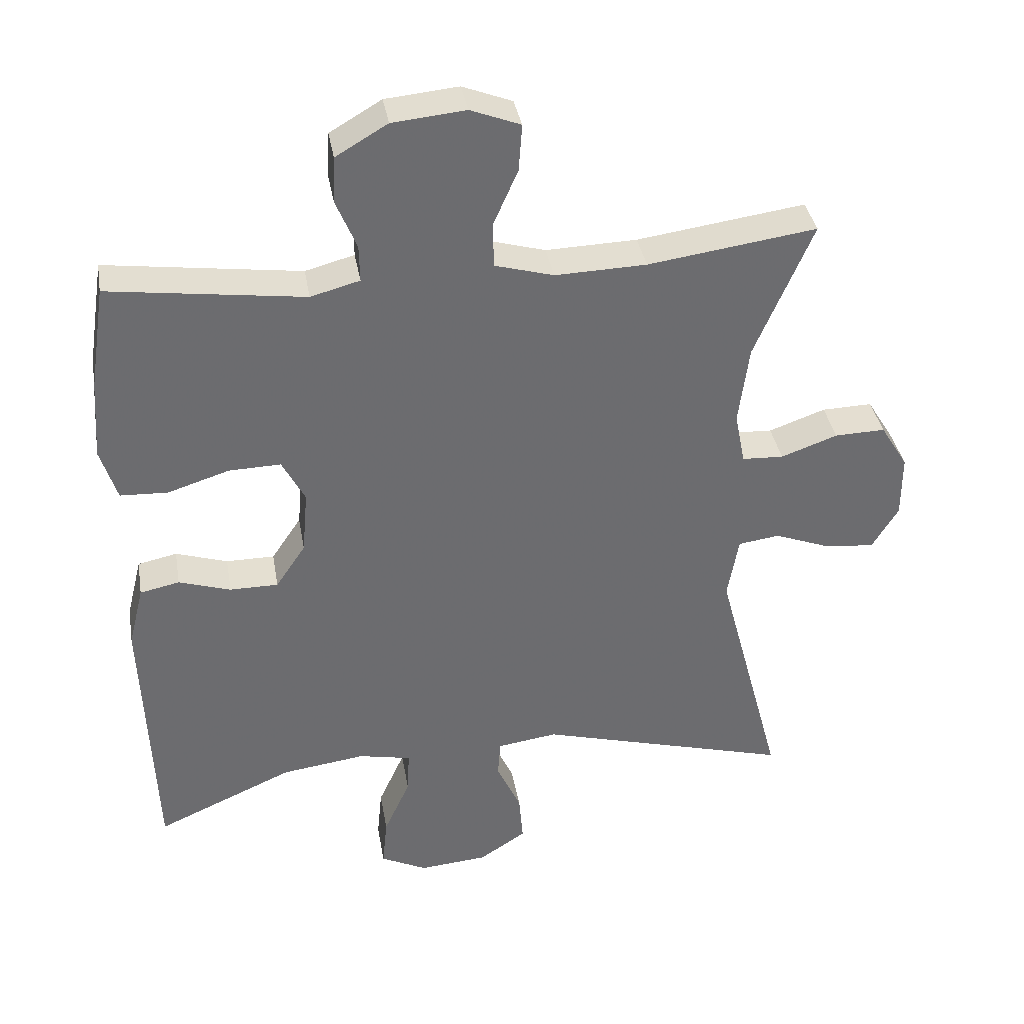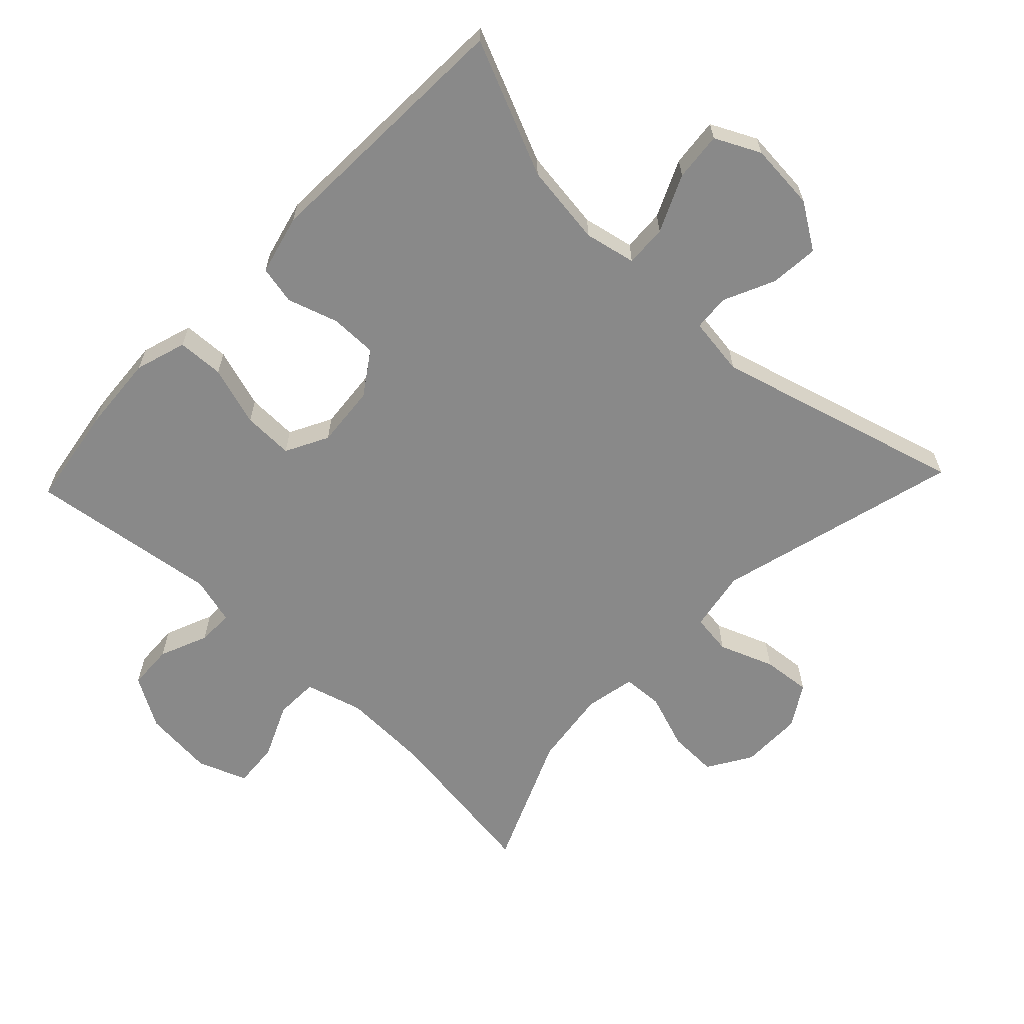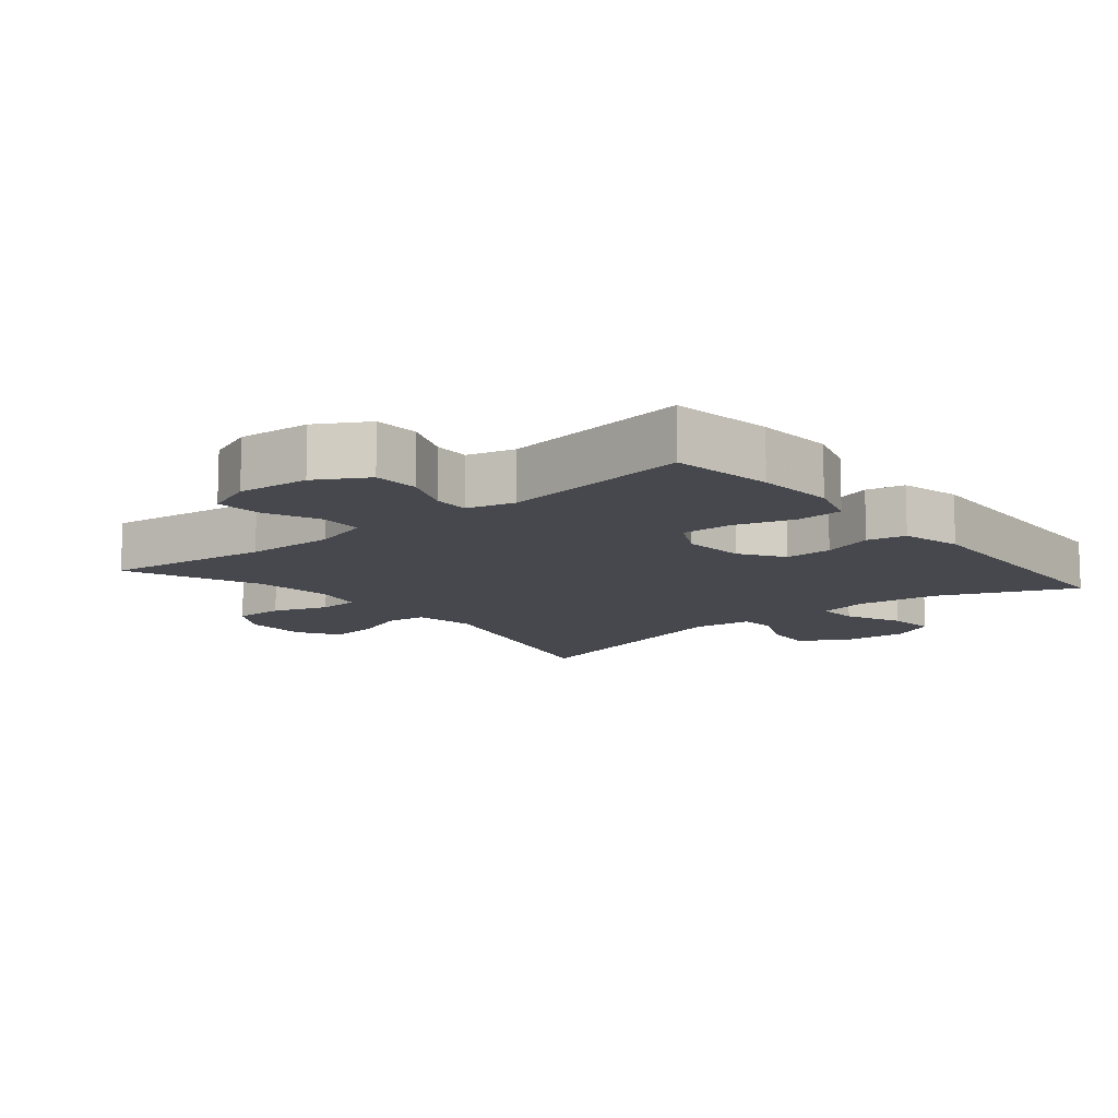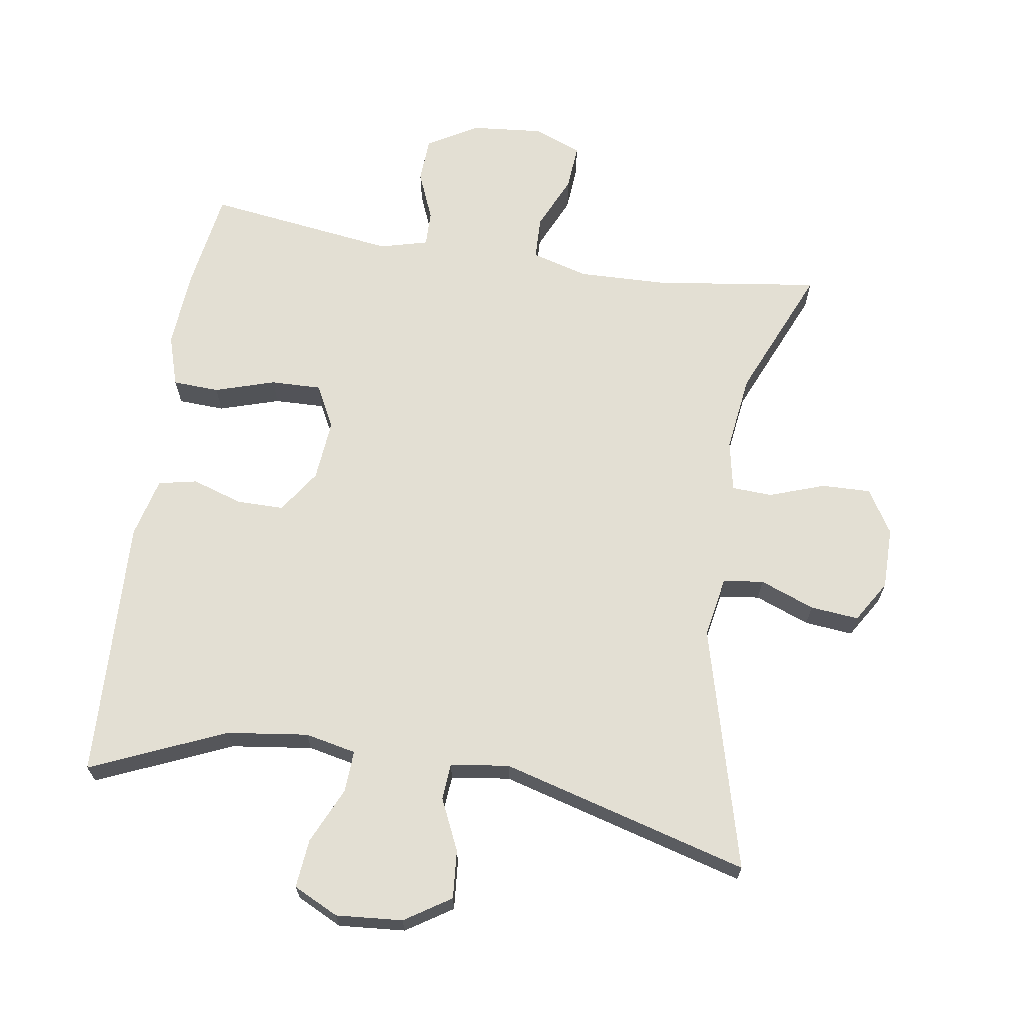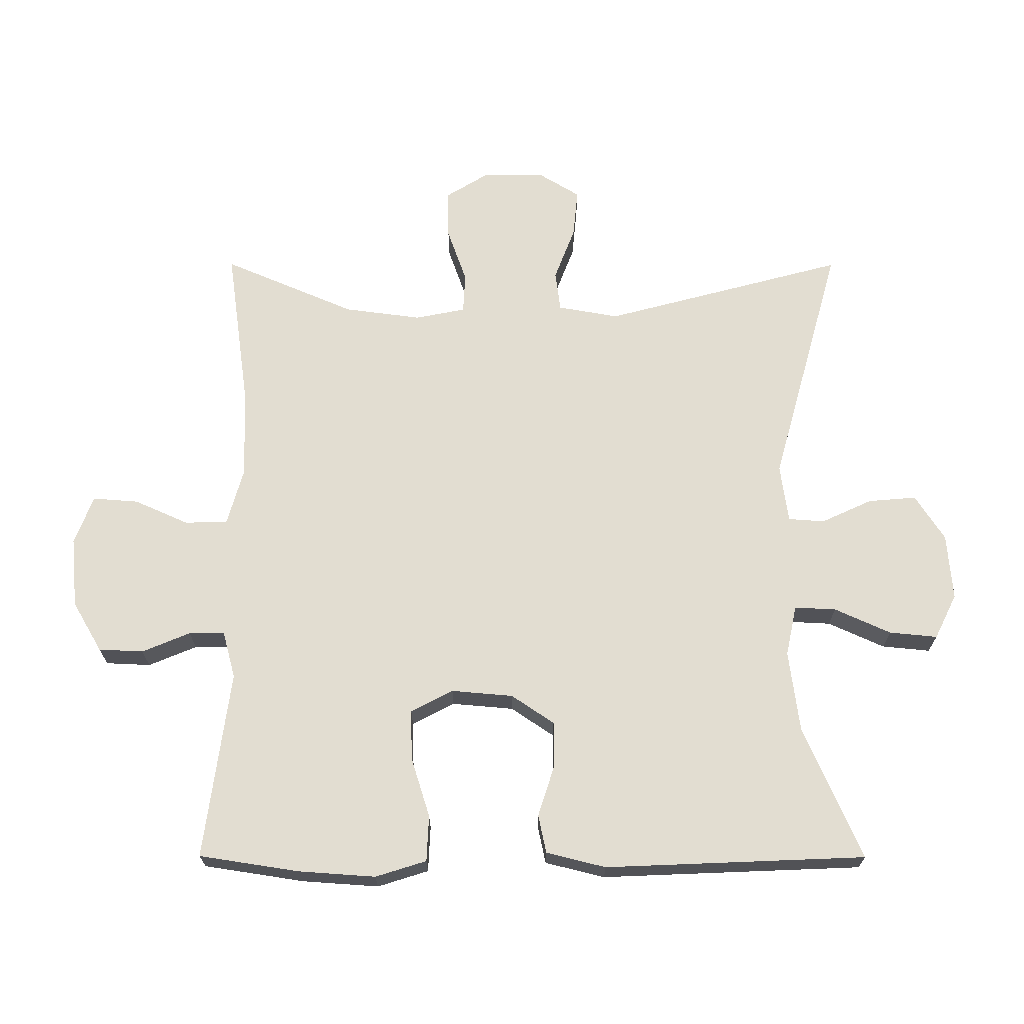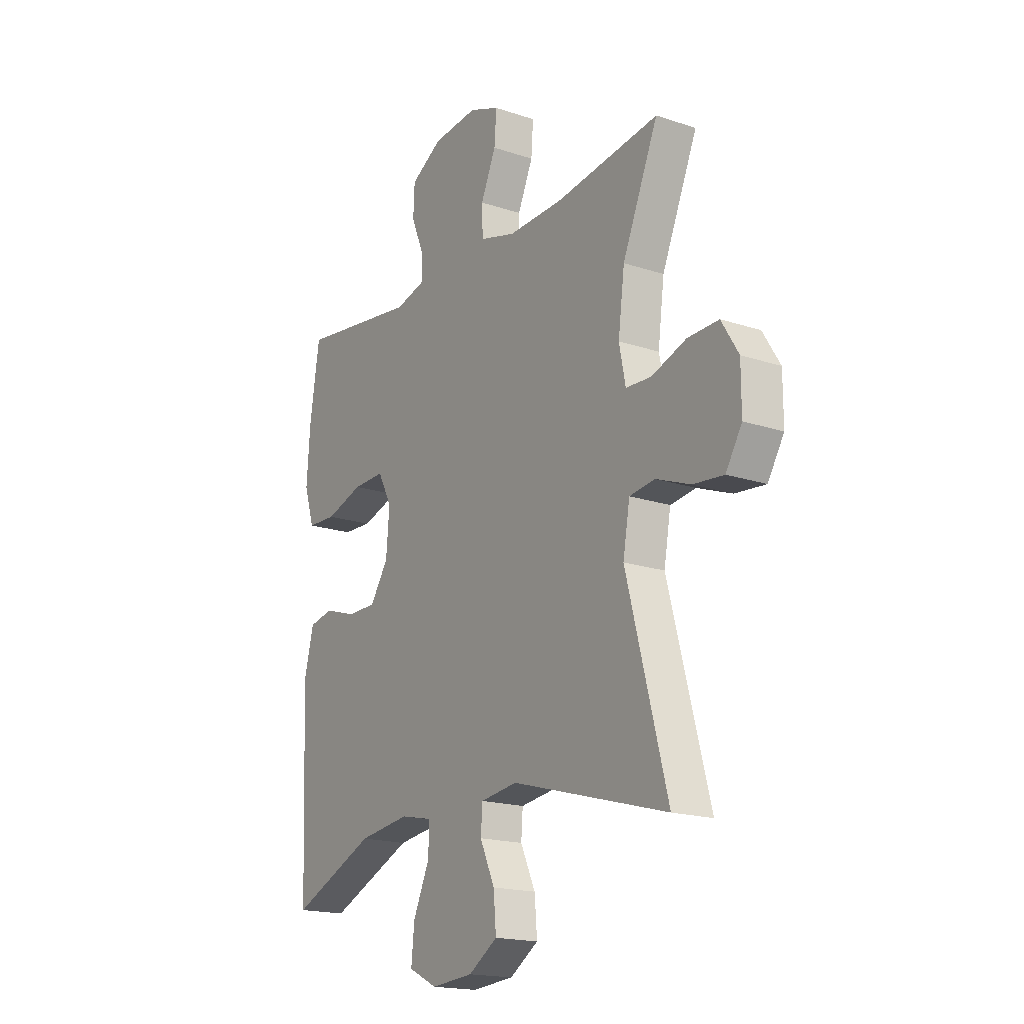
<metadata>
{"format":"obj","ext":"obj","renderer":"f3d","projection":"perspective","resolution":1024,"background":"white","views":[{"elev":36.7,"azim":170.3,"up":"+Z"},{"elev":-63.1,"azim":136.4,"up":"+Y"},{"elev":-11.8,"azim":39.7,"up":"+Y"},{"elev":67.0,"azim":-171.1,"up":"+Y"},{"elev":68.5,"azim":90.1,"up":"+Y"},{"elev":-18.1,"azim":-123.0,"up":"+Z"}]}
</metadata>
<code>
v 0.5 0.07 0.5
v 0.523 0.07 0.35
v 0.531 0.07 0.235
v 0.507 0.07 0.159
v 0.438 0.07 0.156
v 0.349 0.07 0.184
v 0.274 0.07 0.186
v 0.241 0.07 0.123
v 0.249 0.07 0.031
v 0.292 0.07 -0.033
v 0.362 0.07 -0.033
v 0.437 0.07 -0.009
v 0.494 0.07 -0.021
v 0.516 0.07 -0.11
v 0.5 0.07 -0.5
v 0.301 0.07 -0.413
v 0.18 0.07 -0.397
v 0.104 0.07 -0.413
v 0.107 0.07 -0.475
v 0.145 0.07 -0.559
v 0.152 0.07 -0.631
v 0.085 0.07 -0.664
v -0.014 0.07 -0.656
v -0.082 0.07 -0.612
v -0.076 0.07 -0.54
v -0.041 0.07 -0.464
v -0.045 0.07 -0.41
v -0.132 0.07 -0.398
v -0.5 0.07 -0.5
v -0.404 0.07 -0.139
v -0.42 0.07 -0.048
v -0.48 0.07 -0.04
v -0.561 0.07 -0.071
v -0.633 0.07 -0.078
v -0.671 0.07 -0.016
v -0.671 0.07 0.076
v -0.631 0.07 0.141
v -0.558 0.07 0.139
v -0.476 0.07 0.11
v -0.416 0.07 0.113
v -0.401 0.07 0.188
v -0.416 0.07 0.303
v -0.5 0.07 0.5
v -0.256 0.07 0.466
v -0.124 0.07 0.462
v -0.039 0.07 0.486
v -0.037 0.07 0.55
v -0.073 0.07 0.631
v -0.078 0.07 0.699
v -0.006 0.07 0.727
v 0.1 0.07 0.717
v 0.175 0.07 0.673
v 0.178 0.07 0.606
v 0.148 0.07 0.534
v 0.147 0.07 0.481
v 0.218 0.07 0.462
v 0.5 0 0.5
v 0.523 0 0.35
v 0.531 0 0.235
v 0.507 0 0.159
v 0.438 0 0.156
v 0.349 0 0.184
v 0.274 0 0.186
v 0.241 0 0.123
v 0.249 0 0.031
v 0.292 0 -0.033
v 0.362 0 -0.033
v 0.437 0 -0.009
v 0.494 0 -0.021
v 0.516 0 -0.11
v 0.5 0 -0.5
v 0.301 0 -0.413
v 0.18 0 -0.397
v 0.104 0 -0.413
v 0.107 0 -0.475
v 0.145 0 -0.559
v 0.152 0 -0.631
v 0.085 0 -0.664
v -0.014 0 -0.656
v -0.082 0 -0.612
v -0.076 0 -0.54
v -0.041 0 -0.464
v -0.045 0 -0.41
v -0.132 0 -0.398
v -0.5 0 -0.5
v -0.404 0 -0.139
v -0.42 0 -0.048
v -0.48 0 -0.04
v -0.561 0 -0.071
v -0.633 0 -0.078
v -0.671 0 -0.016
v -0.671 0 0.076
v -0.631 0 0.141
v -0.558 0 0.139
v -0.476 0 0.11
v -0.416 0 0.113
v -0.401 0 0.188
v -0.416 0 0.303
v -0.5 0 0.5
v -0.256 0 0.466
v -0.124 0 0.462
v -0.039 0 0.486
v -0.037 0 0.55
v -0.073 0 0.631
v -0.078 0 0.699
v -0.006 0 0.727
v 0.1 0 0.717
v 0.175 0 0.673
v 0.178 0 0.606
v 0.148 0 0.534
v 0.147 0 0.481
v 0.218 0 0.462
f 52 53 54
f 51 52 54
f 50 51 54
f 49 50 54
f 48 49 54
f 47 48 54
f 46 47 54 55
f 45 46 55 56
f 42 43 44
f 41 42 44 45
f 40 41 45 56
f 37 38 39
f 36 37 39
f 35 36 39
f 34 35 39
f 33 34 39
f 32 33 39
f 31 32 39 40
f 56 1 2
f 40 56 2
f 31 40 2
f 30 31 2
f 24 25 26
f 23 24 26
f 22 23 26
f 21 22 26
f 20 21 26
f 19 20 26
f 18 19 26 27
f 17 18 27 28
f 14 15 16
f 13 14 16
f 12 13 16
f 11 12 16
f 10 11 16 17
f 9 10 17 28
f 4 5 6
f 3 4 6
f 2 3 6
f 2 6 7
f 30 2 7
f 28 29 30
f 9 28 30
f 8 9 30
f 7 8 30
f 110 109 108
f 110 108 107
f 110 107 106
f 110 106 105
f 110 105 104
f 110 104 103
f 111 110 103 102
f 112 111 102 101
f 100 99 98
f 101 100 98 97
f 112 101 97 96
f 95 94 93
f 95 93 92
f 95 92 91
f 95 91 90
f 95 90 89
f 95 89 88
f 96 95 88 87
f 58 57 112
f 58 112 96
f 58 96 87
f 58 87 86
f 82 81 80
f 82 80 79
f 82 79 78
f 82 78 77
f 82 77 76
f 82 76 75
f 83 82 75 74
f 84 83 74 73
f 72 71 70
f 72 70 69
f 72 69 68
f 72 68 67
f 73 72 67 66
f 84 73 66 65
f 62 61 60
f 62 60 59
f 62 59 58
f 63 62 58
f 63 58 86
f 86 85 84
f 86 84 65
f 86 65 64
f 86 64 63
f 1 57 58 2
f 2 58 59 3
f 3 59 60 4
f 4 60 61 5
f 5 61 62 6
f 6 62 63 7
f 7 63 64 8
f 8 64 65 9
f 9 65 66 10
f 10 66 67 11
f 11 67 68 12
f 12 68 69 13
f 13 69 70 14
f 14 70 71 15
f 15 71 72 16
f 16 72 73 17
f 17 73 74 18
f 18 74 75 19
f 19 75 76 20
f 20 76 77 21
f 21 77 78 22
f 22 78 79 23
f 23 79 80 24
f 24 80 81 25
f 25 81 82 26
f 26 82 83 27
f 27 83 84 28
f 28 84 85 29
f 29 85 86 30
f 30 86 87 31
f 31 87 88 32
f 32 88 89 33
f 33 89 90 34
f 34 90 91 35
f 35 91 92 36
f 36 92 93 37
f 37 93 94 38
f 38 94 95 39
f 39 95 96 40
f 40 96 97 41
f 41 97 98 42
f 42 98 99 43
f 43 99 100 44
f 44 100 101 45
f 45 101 102 46
f 46 102 103 47
f 47 103 104 48
f 48 104 105 49
f 49 105 106 50
f 50 106 107 51
f 51 107 108 52
f 52 108 109 53
f 53 109 110 54
f 54 110 111 55
f 55 111 112 56
f 56 112 57 1

</code>
